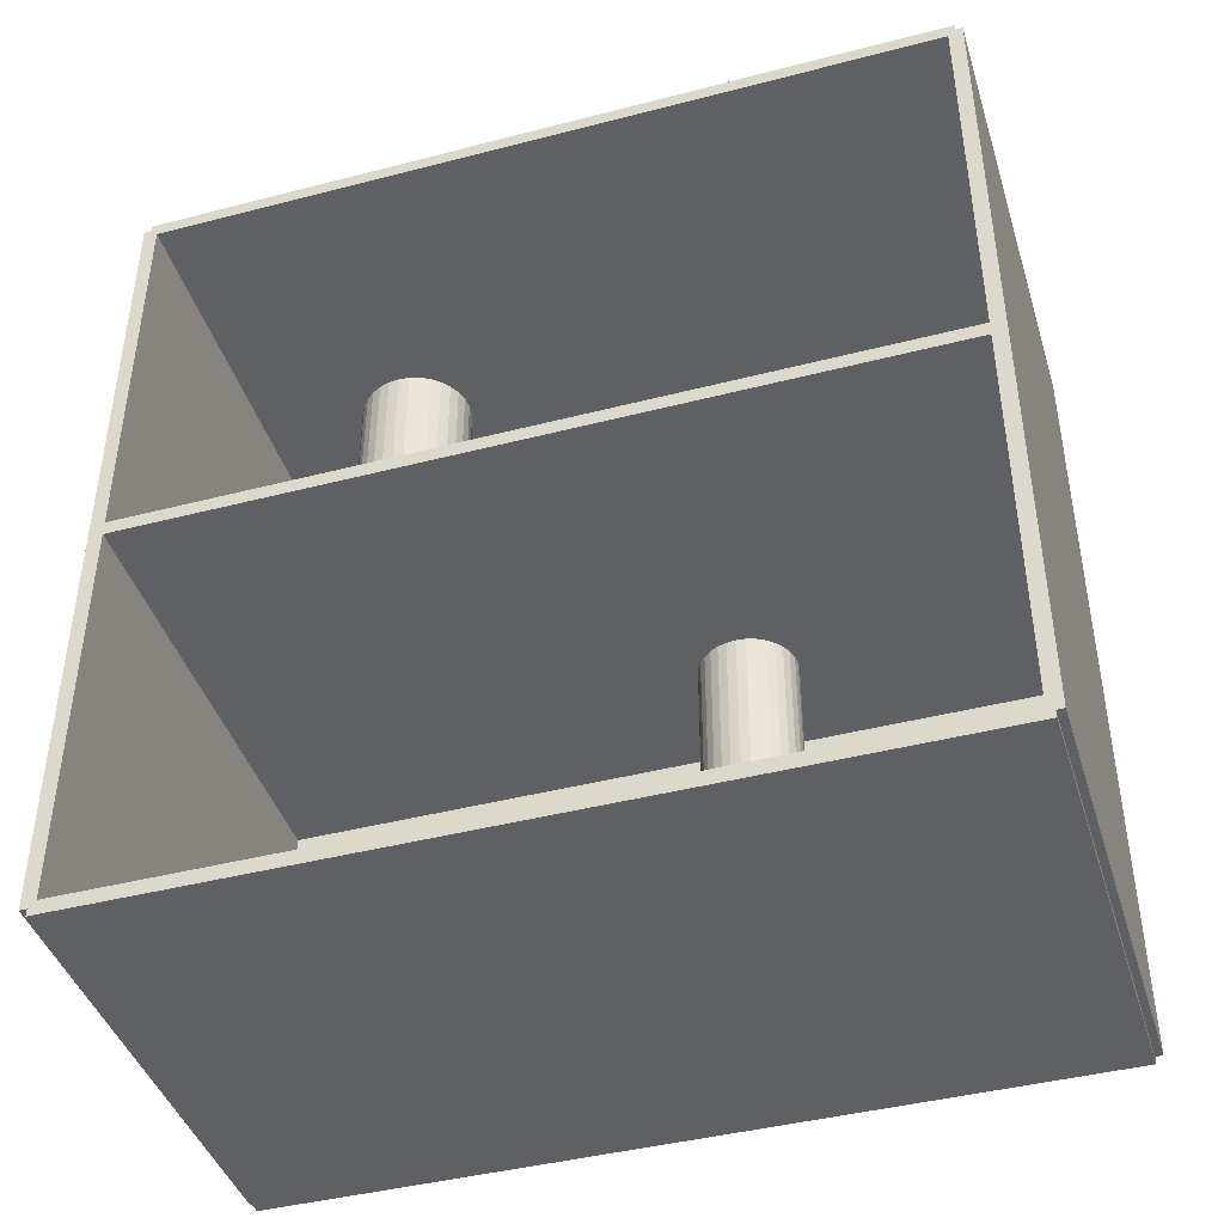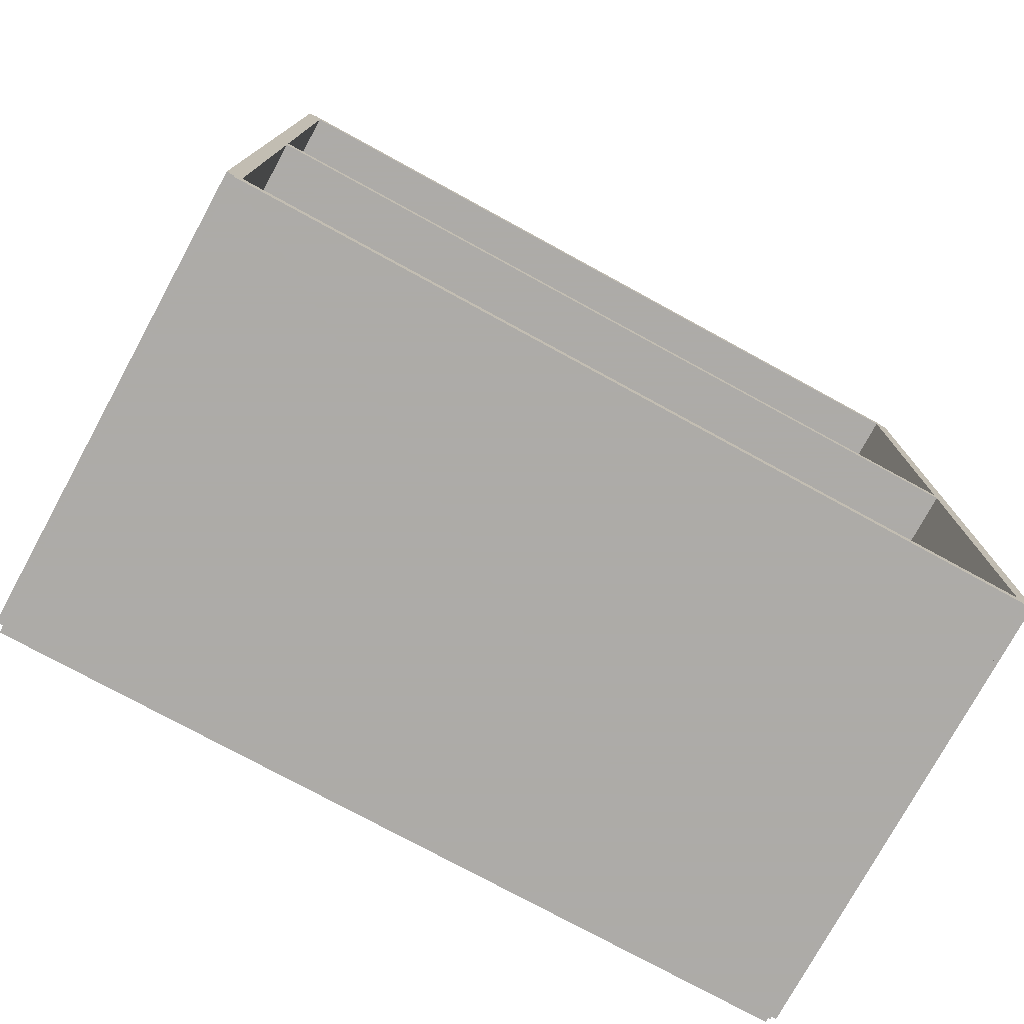
<metadata>
{"format":"obj","ext":"obj","renderer":"f3d","projection":"perspective","resolution":1024,"background":"white","views":[{"elev":-42.8,"azim":107.1,"up":"+Z"},{"elev":-76.5,"azim":61.4,"up":"+Z"}]}
</metadata>
<code>
v -0.1052 -0.183 -0.003257
v -0.1052 -0.183 0.003257
v -0.1052 0.183 -0.003257
v -0.1052 0.183 0.003257
v 0.1052 -0.183 -0.003257
v 0.1052 -0.183 0.003257
v 0.1052 0.183 -0.003257
v 0.1052 0.183 0.003257
v -0.102 -0.183 0
v -0.1085 -0.183 0
v -0.102 0.183 0
v -0.1085 0.183 0
v -0.102 -0.183 0.375
v -0.1085 -0.183 0.375
v -0.102 0.183 0.375
v -0.1085 0.183 0.375
v -0.1052 -0.183 0.1842
v -0.1052 -0.183 0.1908
v -0.1052 0.183 0.1842
v -0.1052 0.183 0.1908
v 0.1052 -0.183 0.1842
v 0.1052 -0.183 0.1908
v 0.1052 0.183 0.1842
v 0.1052 0.183 0.1908
v -0.1052 0.1798 0.375
v -0.1052 0.1863 0.375
v -0.1052 0.1798 0
v -0.1052 0.1863 0
v 0.1052 0.1798 0.375
v 0.1052 0.1863 0.375
v 0.1052 0.1798 0
v 0.1052 0.1863 0
v -0.1052 -0.1798 0
v -0.1052 -0.1863 0
v -0.1052 -0.1798 0.375
v -0.1052 -0.1863 0.375
v 0.1052 -0.1798 0
v 0.1052 -0.1863 0
v 0.1052 -0.1798 0.375
v 0.1052 -0.1863 0.375
v -0.1052 -0.183 0.3717
v -0.1052 -0.183 0.3783
v -0.1052 0.183 0.3717
v -0.1052 0.183 0.3783
v 0.1052 -0.183 0.3717
v 0.1052 -0.183 0.3783
v 0.1052 0.183 0.3717
v 0.1052 0.183 0.3783
v -0.01719 0.05314 0.006514
v 0.003401 0.05314 0.006514
v 0.003401 0.05314 0.07987
v -0.01719 0.05314 0.07987
v 0.003006 0.05716 0.006514
v 0.003006 0.05716 0.07987
v 0.001834 0.06102 0.006514
v 0.001834 0.06102 0.07987
v -6.838e-05 0.06458 0.006514
v -6.838e-05 0.06458 0.07987
v -0.002629 0.0677 0.006514
v -0.002629 0.0677 0.07987
v -0.005749 0.07026 0.006514
v -0.005749 0.07026 0.07987
v -0.009308 0.07216 0.006514
v -0.009308 0.07216 0.07987
v -0.01317 0.07333 0.006514
v -0.01317 0.07333 0.07987
v -0.01719 0.07373 0.006514
v -0.01719 0.07373 0.07987
v -0.0212 0.07333 0.006514
v -0.0212 0.07333 0.07987
v -0.02507 0.07216 0.006514
v -0.02507 0.07216 0.07987
v -0.02863 0.07026 0.006514
v -0.02863 0.07026 0.07987
v -0.03175 0.0677 0.006514
v -0.03175 0.0677 0.07987
v -0.03431 0.06458 0.006514
v -0.03431 0.06458 0.07987
v -0.03621 0.06102 0.006514
v -0.03621 0.06102 0.07987
v -0.03738 0.05716 0.006514
v -0.03738 0.05716 0.07987
v -0.03778 0.05314 0.006514
v -0.03778 0.05314 0.07987
v -0.03738 0.04912 0.006514
v -0.03738 0.04912 0.07987
v -0.03621 0.04526 0.006514
v -0.03621 0.04526 0.07987
v -0.03431 0.0417 0.006514
v -0.03431 0.0417 0.07987
v -0.03175 0.03858 0.006514
v -0.03175 0.03858 0.07987
v -0.02863 0.03602 0.006514
v -0.02863 0.03602 0.07987
v -0.02507 0.03412 0.006514
v -0.02507 0.03412 0.07987
v -0.0212 0.03295 0.006514
v -0.0212 0.03295 0.07987
v -0.01719 0.03255 0.006514
v -0.01719 0.03255 0.07987
v -0.01317 0.03295 0.006514
v -0.01317 0.03295 0.07987
v -0.009308 0.03412 0.006514
v -0.009308 0.03412 0.07987
v -0.005749 0.03602 0.006514
v -0.005749 0.03602 0.07987
v -0.002629 0.03858 0.006514
v -0.002629 0.03858 0.07987
v -6.838e-05 0.0417 0.006514
v -6.838e-05 0.0417 0.07987
v 0.001834 0.04526 0.006514
v 0.001834 0.04526 0.07987
v 0.003006 0.04912 0.006514
v 0.003006 0.04912 0.07987
v -0.01719 0.05314 0.07987
v 0.003401 0.05314 0.07987
v 0.003401 0.05314 0.1532
v -0.01719 0.05314 0.1532
v 0.003006 0.05716 0.07987
v 0.003006 0.05716 0.1532
v 0.001834 0.06102 0.07987
v 0.001834 0.06102 0.1532
v -6.838e-05 0.06458 0.07987
v -6.838e-05 0.06458 0.1532
v -0.002629 0.0677 0.07987
v -0.002629 0.0677 0.1532
v -0.005749 0.07026 0.07987
v -0.005749 0.07026 0.1532
v -0.009308 0.07216 0.07987
v -0.009308 0.07216 0.1532
v -0.01317 0.07333 0.07987
v -0.01317 0.07333 0.1532
v -0.01719 0.07373 0.07987
v -0.01719 0.07373 0.1532
v -0.0212 0.07333 0.07987
v -0.0212 0.07333 0.1532
v -0.02507 0.07216 0.07987
v -0.02507 0.07216 0.1532
v -0.02863 0.07026 0.07987
v -0.02863 0.07026 0.1532
v -0.03175 0.0677 0.07987
v -0.03175 0.0677 0.1532
v -0.03431 0.06458 0.07987
v -0.03431 0.06458 0.1532
v -0.03621 0.06102 0.07987
v -0.03621 0.06102 0.1532
v -0.03738 0.05716 0.07987
v -0.03738 0.05716 0.1532
v -0.03778 0.05314 0.07987
v -0.03778 0.05314 0.1532
v -0.03738 0.04912 0.07987
v -0.03738 0.04912 0.1532
v -0.03621 0.04526 0.07987
v -0.03621 0.04526 0.1532
v -0.03431 0.0417 0.07987
v -0.03431 0.0417 0.1532
v -0.03175 0.03858 0.07987
v -0.03175 0.03858 0.1532
v -0.02863 0.03602 0.07987
v -0.02863 0.03602 0.1532
v -0.02507 0.03412 0.07987
v -0.02507 0.03412 0.1532
v -0.0212 0.03295 0.07987
v -0.0212 0.03295 0.1532
v -0.01719 0.03255 0.07987
v -0.01719 0.03255 0.1532
v -0.01317 0.03295 0.07987
v -0.01317 0.03295 0.1532
v -0.009308 0.03412 0.07987
v -0.009308 0.03412 0.1532
v -0.005749 0.03602 0.07987
v -0.005749 0.03602 0.1532
v -0.002629 0.03858 0.07987
v -0.002629 0.03858 0.1532
v -6.838e-05 0.0417 0.07987
v -6.838e-05 0.0417 0.1532
v 0.001834 0.04526 0.07987
v 0.001834 0.04526 0.1532
v 0.003006 0.04912 0.07987
v 0.003006 0.04912 0.1532
v 0.04037 -0.07501 0.194
v 0.0641 -0.07501 0.194
v 0.0641 -0.07501 0.2852
v 0.04037 -0.07501 0.2852
v 0.06364 -0.07038 0.194
v 0.06364 -0.07038 0.2852
v 0.06229 -0.06593 0.194
v 0.06229 -0.06593 0.2852
v 0.0601 -0.06183 0.194
v 0.0601 -0.06183 0.2852
v 0.05715 -0.05823 0.194
v 0.05715 -0.05823 0.2852
v 0.05355 -0.05528 0.194
v 0.05355 -0.05528 0.2852
v 0.04945 -0.05309 0.194
v 0.04945 -0.05309 0.2852
v 0.045 -0.05174 0.194
v 0.045 -0.05174 0.2852
v 0.04037 -0.05128 0.194
v 0.04037 -0.05128 0.2852
v 0.03574 -0.05174 0.194
v 0.03574 -0.05174 0.2852
v 0.03129 -0.05309 0.194
v 0.03129 -0.05309 0.2852
v 0.02719 -0.05528 0.194
v 0.02719 -0.05528 0.2852
v 0.02359 -0.05823 0.194
v 0.02359 -0.05823 0.2852
v 0.02064 -0.06183 0.194
v 0.02064 -0.06183 0.2852
v 0.01845 -0.06593 0.194
v 0.01845 -0.06593 0.2852
v 0.0171 -0.07038 0.194
v 0.0171 -0.07038 0.2852
v 0.01664 -0.07501 0.194
v 0.01664 -0.07501 0.2852
v 0.0171 -0.07964 0.194
v 0.0171 -0.07964 0.2852
v 0.01845 -0.08409 0.194
v 0.01845 -0.08409 0.2852
v 0.02064 -0.08819 0.194
v 0.02064 -0.08819 0.2852
v 0.02359 -0.09179 0.194
v 0.02359 -0.09179 0.2852
v 0.02719 -0.09474 0.194
v 0.02719 -0.09474 0.2852
v 0.03129 -0.09693 0.194
v 0.03129 -0.09693 0.2852
v 0.03574 -0.09828 0.194
v 0.03574 -0.09828 0.2852
v 0.04037 -0.09874 0.194
v 0.04037 -0.09874 0.2852
v 0.045 -0.09828 0.194
v 0.045 -0.09828 0.2852
v 0.04945 -0.09693 0.194
v 0.04945 -0.09693 0.2852
v 0.05355 -0.09474 0.194
v 0.05355 -0.09474 0.2852
v 0.05715 -0.09179 0.194
v 0.05715 -0.09179 0.2852
v 0.0601 -0.08819 0.194
v 0.0601 -0.08819 0.2852
v 0.06229 -0.08409 0.194
v 0.06229 -0.08409 0.2852
v 0.06364 -0.07964 0.194
v 0.06364 -0.07964 0.2852
v -0.0209 0.02611 0.194
v 0.006417 0.02611 0.194
v 0.006417 0.02611 0.2543
v -0.0209 0.02611 0.2543
v 0.005892 0.03144 0.194
v 0.005892 0.03144 0.2543
v 0.004337 0.03657 0.194
v 0.004337 0.03657 0.2543
v 0.001813 0.04129 0.194
v 0.001813 0.04129 0.2543
v -0.001585 0.04543 0.194
v -0.001585 0.04543 0.2543
v -0.005725 0.04883 0.194
v -0.005725 0.04883 0.2543
v -0.01045 0.05135 0.194
v -0.01045 0.05135 0.2543
v -0.01557 0.05291 0.194
v -0.01557 0.05291 0.2543
v -0.0209 0.05343 0.194
v -0.0209 0.05343 0.2543
v -0.02623 0.05291 0.194
v -0.02623 0.05291 0.2543
v -0.03136 0.05135 0.194
v -0.03136 0.05135 0.2543
v -0.03608 0.04883 0.194
v -0.03608 0.04883 0.2543
v -0.04022 0.04543 0.194
v -0.04022 0.04543 0.2543
v -0.04362 0.04129 0.194
v -0.04362 0.04129 0.2543
v -0.04614 0.03657 0.194
v -0.04614 0.03657 0.2543
v -0.0477 0.03144 0.194
v -0.0477 0.03144 0.2543
v -0.04822 0.02611 0.194
v -0.04822 0.02611 0.2543
v -0.0477 0.02078 0.194
v -0.0477 0.02078 0.2543
v -0.04614 0.01566 0.194
v -0.04614 0.01566 0.2543
v -0.04362 0.01094 0.194
v -0.04362 0.01094 0.2543
v -0.04022 0.006795 0.194
v -0.04022 0.006795 0.2543
v -0.03608 0.003398 0.194
v -0.03608 0.003398 0.2543
v -0.03136 0.0008728 0.194
v -0.03136 0.0008728 0.2543
v -0.02623 -0.0006819 0.194
v -0.02623 -0.0006819 0.2543
v -0.0209 -0.001207 0.194
v -0.0209 -0.001207 0.2543
v -0.01557 -0.0006819 0.194
v -0.01557 -0.0006819 0.2543
v -0.01045 0.0008728 0.194
v -0.01045 0.0008728 0.2543
v -0.005725 0.003398 0.194
v -0.005725 0.003398 0.2543
v -0.001585 0.006795 0.194
v -0.001585 0.006795 0.2543
v 0.001813 0.01094 0.194
v 0.001813 0.01094 0.2543
v 0.004337 0.01566 0.194
v 0.004337 0.01566 0.2543
v 0.005892 0.02078 0.194
v 0.005892 0.02078 0.2543
v -0.0204 0.1372 0.194
v 0.005369 0.1372 0.194
v 0.005369 0.1372 0.2921
v -0.0204 0.1372 0.2921
v 0.004874 0.1423 0.194
v 0.004874 0.1423 0.2921
v 0.003407 0.1471 0.194
v 0.003407 0.1471 0.2921
v 0.001026 0.1516 0.194
v 0.001026 0.1516 0.2921
v -0.00218 0.1555 0.194
v -0.00218 0.1555 0.2921
v -0.006085 0.1587 0.194
v -0.006085 0.1587 0.2921
v -0.01054 0.1611 0.194
v -0.01054 0.1611 0.2921
v -0.01538 0.1625 0.194
v -0.01538 0.1625 0.2921
v -0.0204 0.163 0.194
v -0.0204 0.163 0.2921
v -0.02543 0.1625 0.194
v -0.02543 0.1625 0.2921
v -0.03027 0.1611 0.194
v -0.03027 0.1611 0.2921
v -0.03472 0.1587 0.194
v -0.03472 0.1587 0.2921
v -0.03863 0.1555 0.194
v -0.03863 0.1555 0.2921
v -0.04183 0.1516 0.194
v -0.04183 0.1516 0.2921
v -0.04422 0.1471 0.194
v -0.04422 0.1471 0.2921
v -0.04568 0.1423 0.194
v -0.04568 0.1423 0.2921
v -0.04618 0.1372 0.194
v -0.04618 0.1372 0.2921
v -0.04568 0.1322 0.194
v -0.04568 0.1322 0.2921
v -0.04422 0.1274 0.194
v -0.04422 0.1274 0.2921
v -0.04183 0.1229 0.194
v -0.04183 0.1229 0.2921
v -0.03863 0.119 0.194
v -0.03863 0.119 0.2921
v -0.03472 0.1158 0.194
v -0.03472 0.1158 0.2921
v -0.03027 0.1134 0.194
v -0.03027 0.1134 0.2921
v -0.02543 0.112 0.194
v -0.02543 0.112 0.2921
v -0.0204 0.1115 0.194
v -0.0204 0.1115 0.2921
v -0.01538 0.112 0.194
v -0.01538 0.112 0.2921
v -0.01054 0.1134 0.194
v -0.01054 0.1134 0.2921
v -0.006085 0.1158 0.194
v -0.006085 0.1158 0.2921
v -0.00218 0.119 0.194
v -0.00218 0.119 0.2921
v 0.001026 0.1229 0.194
v 0.001026 0.1229 0.2921
v 0.003407 0.1274 0.194
v 0.003407 0.1274 0.2921
v 0.004874 0.1322 0.194
v 0.004874 0.1322 0.2921
f 2 4 1
f 5 2 1
f 1 4 3
f 3 5 1
f 2 8 4
f 6 2 5
f 6 8 2
f 4 8 3
f 7 5 3
f 3 8 7
f 7 6 5
f 8 6 7
f 10 12 9
f 13 10 9
f 9 12 11
f 11 13 9
f 10 16 12
f 14 10 13
f 14 16 10
f 12 16 11
f 15 13 11
f 11 16 15
f 15 14 13
f 16 14 15
f 18 20 17
f 21 18 17
f 17 20 19
f 19 21 17
f 18 24 20
f 22 18 21
f 22 24 18
f 20 24 19
f 23 21 19
f 19 24 23
f 23 22 21
f 24 22 23
f 26 28 25
f 29 26 25
f 25 28 27
f 27 29 25
f 26 32 28
f 30 26 29
f 30 32 26
f 28 32 27
f 31 29 27
f 27 32 31
f 31 30 29
f 32 30 31
f 34 36 33
f 37 34 33
f 33 36 35
f 35 37 33
f 34 40 36
f 38 34 37
f 38 40 34
f 36 40 35
f 39 37 35
f 35 40 39
f 39 38 37
f 40 38 39
f 42 44 41
f 45 42 41
f 41 44 43
f 43 45 41
f 42 48 44
f 46 42 45
f 46 48 42
f 44 48 43
f 47 45 43
f 43 48 47
f 47 46 45
f 48 46 47
f 50 49 53
f 50 53 51
f 51 53 54
f 51 54 52
f 53 49 55
f 53 55 54
f 54 55 56
f 54 56 52
f 55 49 57
f 55 57 56
f 56 57 58
f 56 58 52
f 57 49 59
f 57 59 58
f 58 59 60
f 58 60 52
f 59 49 61
f 59 61 60
f 60 61 62
f 60 62 52
f 61 49 63
f 61 63 62
f 62 63 64
f 62 64 52
f 63 49 65
f 63 65 64
f 64 65 66
f 64 66 52
f 65 49 67
f 65 67 66
f 66 67 68
f 66 68 52
f 67 49 69
f 67 69 68
f 68 69 70
f 68 70 52
f 69 49 71
f 69 71 70
f 70 71 72
f 70 72 52
f 71 49 73
f 71 73 72
f 72 73 74
f 72 74 52
f 73 49 75
f 73 75 74
f 74 75 76
f 74 76 52
f 75 49 77
f 75 77 76
f 76 77 78
f 76 78 52
f 77 49 79
f 77 79 78
f 78 79 80
f 78 80 52
f 79 49 81
f 79 81 80
f 80 81 82
f 80 82 52
f 81 49 83
f 81 83 82
f 82 83 84
f 82 84 52
f 83 49 85
f 83 85 84
f 84 85 86
f 84 86 52
f 85 49 87
f 85 87 86
f 86 87 88
f 86 88 52
f 87 49 89
f 87 89 88
f 88 89 90
f 88 90 52
f 89 49 91
f 89 91 90
f 90 91 92
f 90 92 52
f 91 49 93
f 91 93 92
f 92 93 94
f 92 94 52
f 93 49 95
f 93 95 94
f 94 95 96
f 94 96 52
f 95 49 97
f 95 97 96
f 96 97 98
f 96 98 52
f 97 49 99
f 97 99 98
f 98 99 100
f 98 100 52
f 99 49 101
f 99 101 100
f 100 101 102
f 100 102 52
f 101 49 103
f 101 103 102
f 102 103 104
f 102 104 52
f 103 49 105
f 103 105 104
f 104 105 106
f 104 106 52
f 105 49 107
f 105 107 106
f 106 107 108
f 106 108 52
f 107 49 109
f 107 109 108
f 108 109 110
f 108 110 52
f 109 49 111
f 109 111 110
f 110 111 112
f 110 112 52
f 111 49 113
f 111 113 112
f 112 113 114
f 112 114 52
f 113 49 50
f 113 50 114
f 114 50 51
f 114 51 52
f 116 115 119
f 116 119 117
f 117 119 120
f 117 120 118
f 119 115 121
f 119 121 120
f 120 121 122
f 120 122 118
f 121 115 123
f 121 123 122
f 122 123 124
f 122 124 118
f 123 115 125
f 123 125 124
f 124 125 126
f 124 126 118
f 125 115 127
f 125 127 126
f 126 127 128
f 126 128 118
f 127 115 129
f 127 129 128
f 128 129 130
f 128 130 118
f 129 115 131
f 129 131 130
f 130 131 132
f 130 132 118
f 131 115 133
f 131 133 132
f 132 133 134
f 132 134 118
f 133 115 135
f 133 135 134
f 134 135 136
f 134 136 118
f 135 115 137
f 135 137 136
f 136 137 138
f 136 138 118
f 137 115 139
f 137 139 138
f 138 139 140
f 138 140 118
f 139 115 141
f 139 141 140
f 140 141 142
f 140 142 118
f 141 115 143
f 141 143 142
f 142 143 144
f 142 144 118
f 143 115 145
f 143 145 144
f 144 145 146
f 144 146 118
f 145 115 147
f 145 147 146
f 146 147 148
f 146 148 118
f 147 115 149
f 147 149 148
f 148 149 150
f 148 150 118
f 149 115 151
f 149 151 150
f 150 151 152
f 150 152 118
f 151 115 153
f 151 153 152
f 152 153 154
f 152 154 118
f 153 115 155
f 153 155 154
f 154 155 156
f 154 156 118
f 155 115 157
f 155 157 156
f 156 157 158
f 156 158 118
f 157 115 159
f 157 159 158
f 158 159 160
f 158 160 118
f 159 115 161
f 159 161 160
f 160 161 162
f 160 162 118
f 161 115 163
f 161 163 162
f 162 163 164
f 162 164 118
f 163 115 165
f 163 165 164
f 164 165 166
f 164 166 118
f 165 115 167
f 165 167 166
f 166 167 168
f 166 168 118
f 167 115 169
f 167 169 168
f 168 169 170
f 168 170 118
f 169 115 171
f 169 171 170
f 170 171 172
f 170 172 118
f 171 115 173
f 171 173 172
f 172 173 174
f 172 174 118
f 173 115 175
f 173 175 174
f 174 175 176
f 174 176 118
f 175 115 177
f 175 177 176
f 176 177 178
f 176 178 118
f 177 115 179
f 177 179 178
f 178 179 180
f 178 180 118
f 179 115 116
f 179 116 180
f 180 116 117
f 180 117 118
f 182 181 185
f 182 185 183
f 183 185 186
f 183 186 184
f 185 181 187
f 185 187 186
f 186 187 188
f 186 188 184
f 187 181 189
f 187 189 188
f 188 189 190
f 188 190 184
f 189 181 191
f 189 191 190
f 190 191 192
f 190 192 184
f 191 181 193
f 191 193 192
f 192 193 194
f 192 194 184
f 193 181 195
f 193 195 194
f 194 195 196
f 194 196 184
f 195 181 197
f 195 197 196
f 196 197 198
f 196 198 184
f 197 181 199
f 197 199 198
f 198 199 200
f 198 200 184
f 199 181 201
f 199 201 200
f 200 201 202
f 200 202 184
f 201 181 203
f 201 203 202
f 202 203 204
f 202 204 184
f 203 181 205
f 203 205 204
f 204 205 206
f 204 206 184
f 205 181 207
f 205 207 206
f 206 207 208
f 206 208 184
f 207 181 209
f 207 209 208
f 208 209 210
f 208 210 184
f 209 181 211
f 209 211 210
f 210 211 212
f 210 212 184
f 211 181 213
f 211 213 212
f 212 213 214
f 212 214 184
f 213 181 215
f 213 215 214
f 214 215 216
f 214 216 184
f 215 181 217
f 215 217 216
f 216 217 218
f 216 218 184
f 217 181 219
f 217 219 218
f 218 219 220
f 218 220 184
f 219 181 221
f 219 221 220
f 220 221 222
f 220 222 184
f 221 181 223
f 221 223 222
f 222 223 224
f 222 224 184
f 223 181 225
f 223 225 224
f 224 225 226
f 224 226 184
f 225 181 227
f 225 227 226
f 226 227 228
f 226 228 184
f 227 181 229
f 227 229 228
f 228 229 230
f 228 230 184
f 229 181 231
f 229 231 230
f 230 231 232
f 230 232 184
f 231 181 233
f 231 233 232
f 232 233 234
f 232 234 184
f 233 181 235
f 233 235 234
f 234 235 236
f 234 236 184
f 235 181 237
f 235 237 236
f 236 237 238
f 236 238 184
f 237 181 239
f 237 239 238
f 238 239 240
f 238 240 184
f 239 181 241
f 239 241 240
f 240 241 242
f 240 242 184
f 241 181 243
f 241 243 242
f 242 243 244
f 242 244 184
f 243 181 245
f 243 245 244
f 244 245 246
f 244 246 184
f 245 181 182
f 245 182 246
f 246 182 183
f 246 183 184
f 248 247 251
f 248 251 249
f 249 251 252
f 249 252 250
f 251 247 253
f 251 253 252
f 252 253 254
f 252 254 250
f 253 247 255
f 253 255 254
f 254 255 256
f 254 256 250
f 255 247 257
f 255 257 256
f 256 257 258
f 256 258 250
f 257 247 259
f 257 259 258
f 258 259 260
f 258 260 250
f 259 247 261
f 259 261 260
f 260 261 262
f 260 262 250
f 261 247 263
f 261 263 262
f 262 263 264
f 262 264 250
f 263 247 265
f 263 265 264
f 264 265 266
f 264 266 250
f 265 247 267
f 265 267 266
f 266 267 268
f 266 268 250
f 267 247 269
f 267 269 268
f 268 269 270
f 268 270 250
f 269 247 271
f 269 271 270
f 270 271 272
f 270 272 250
f 271 247 273
f 271 273 272
f 272 273 274
f 272 274 250
f 273 247 275
f 273 275 274
f 274 275 276
f 274 276 250
f 275 247 277
f 275 277 276
f 276 277 278
f 276 278 250
f 277 247 279
f 277 279 278
f 278 279 280
f 278 280 250
f 279 247 281
f 279 281 280
f 280 281 282
f 280 282 250
f 281 247 283
f 281 283 282
f 282 283 284
f 282 284 250
f 283 247 285
f 283 285 284
f 284 285 286
f 284 286 250
f 285 247 287
f 285 287 286
f 286 287 288
f 286 288 250
f 287 247 289
f 287 289 288
f 288 289 290
f 288 290 250
f 289 247 291
f 289 291 290
f 290 291 292
f 290 292 250
f 291 247 293
f 291 293 292
f 292 293 294
f 292 294 250
f 293 247 295
f 293 295 294
f 294 295 296
f 294 296 250
f 295 247 297
f 295 297 296
f 296 297 298
f 296 298 250
f 297 247 299
f 297 299 298
f 298 299 300
f 298 300 250
f 299 247 301
f 299 301 300
f 300 301 302
f 300 302 250
f 301 247 303
f 301 303 302
f 302 303 304
f 302 304 250
f 303 247 305
f 303 305 304
f 304 305 306
f 304 306 250
f 305 247 307
f 305 307 306
f 306 307 308
f 306 308 250
f 307 247 309
f 307 309 308
f 308 309 310
f 308 310 250
f 309 247 311
f 309 311 310
f 310 311 312
f 310 312 250
f 311 247 248
f 311 248 312
f 312 248 249
f 312 249 250
f 314 313 317
f 314 317 315
f 315 317 318
f 315 318 316
f 317 313 319
f 317 319 318
f 318 319 320
f 318 320 316
f 319 313 321
f 319 321 320
f 320 321 322
f 320 322 316
f 321 313 323
f 321 323 322
f 322 323 324
f 322 324 316
f 323 313 325
f 323 325 324
f 324 325 326
f 324 326 316
f 325 313 327
f 325 327 326
f 326 327 328
f 326 328 316
f 327 313 329
f 327 329 328
f 328 329 330
f 328 330 316
f 329 313 331
f 329 331 330
f 330 331 332
f 330 332 316
f 331 313 333
f 331 333 332
f 332 333 334
f 332 334 316
f 333 313 335
f 333 335 334
f 334 335 336
f 334 336 316
f 335 313 337
f 335 337 336
f 336 337 338
f 336 338 316
f 337 313 339
f 337 339 338
f 338 339 340
f 338 340 316
f 339 313 341
f 339 341 340
f 340 341 342
f 340 342 316
f 341 313 343
f 341 343 342
f 342 343 344
f 342 344 316
f 343 313 345
f 343 345 344
f 344 345 346
f 344 346 316
f 345 313 347
f 345 347 346
f 346 347 348
f 346 348 316
f 347 313 349
f 347 349 348
f 348 349 350
f 348 350 316
f 349 313 351
f 349 351 350
f 350 351 352
f 350 352 316
f 351 313 353
f 351 353 352
f 352 353 354
f 352 354 316
f 353 313 355
f 353 355 354
f 354 355 356
f 354 356 316
f 355 313 357
f 355 357 356
f 356 357 358
f 356 358 316
f 357 313 359
f 357 359 358
f 358 359 360
f 358 360 316
f 359 313 361
f 359 361 360
f 360 361 362
f 360 362 316
f 361 313 363
f 361 363 362
f 362 363 364
f 362 364 316
f 363 313 365
f 363 365 364
f 364 365 366
f 364 366 316
f 365 313 367
f 365 367 366
f 366 367 368
f 366 368 316
f 367 313 369
f 367 369 368
f 368 369 370
f 368 370 316
f 369 313 371
f 369 371 370
f 370 371 372
f 370 372 316
f 371 313 373
f 371 373 372
f 372 373 374
f 372 374 316
f 373 313 375
f 373 375 374
f 374 375 376
f 374 376 316
f 375 313 377
f 375 377 376
f 376 377 378
f 376 378 316
f 377 313 314
f 377 314 378
f 378 314 315
f 378 315 316

</code>
